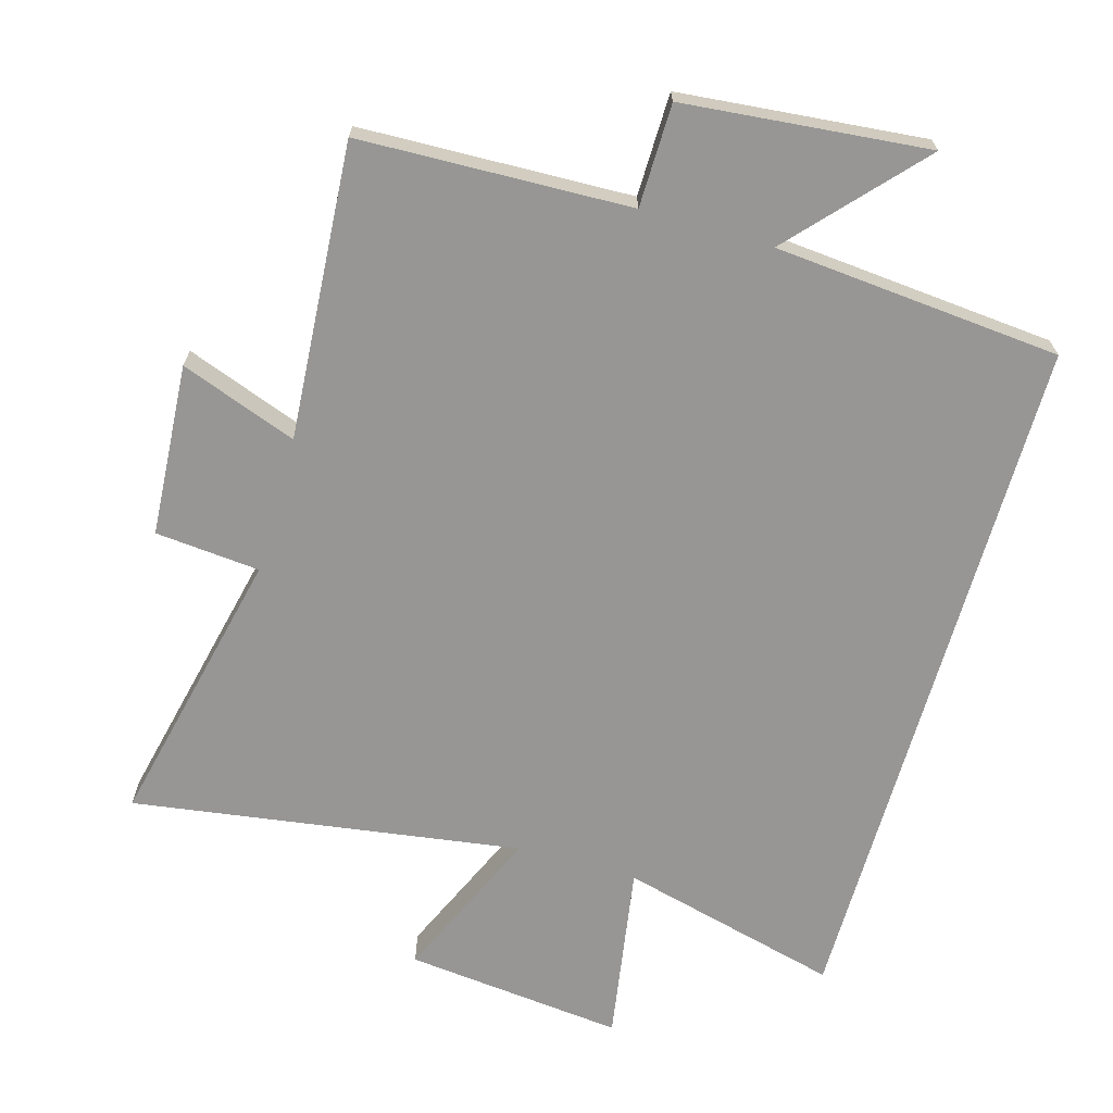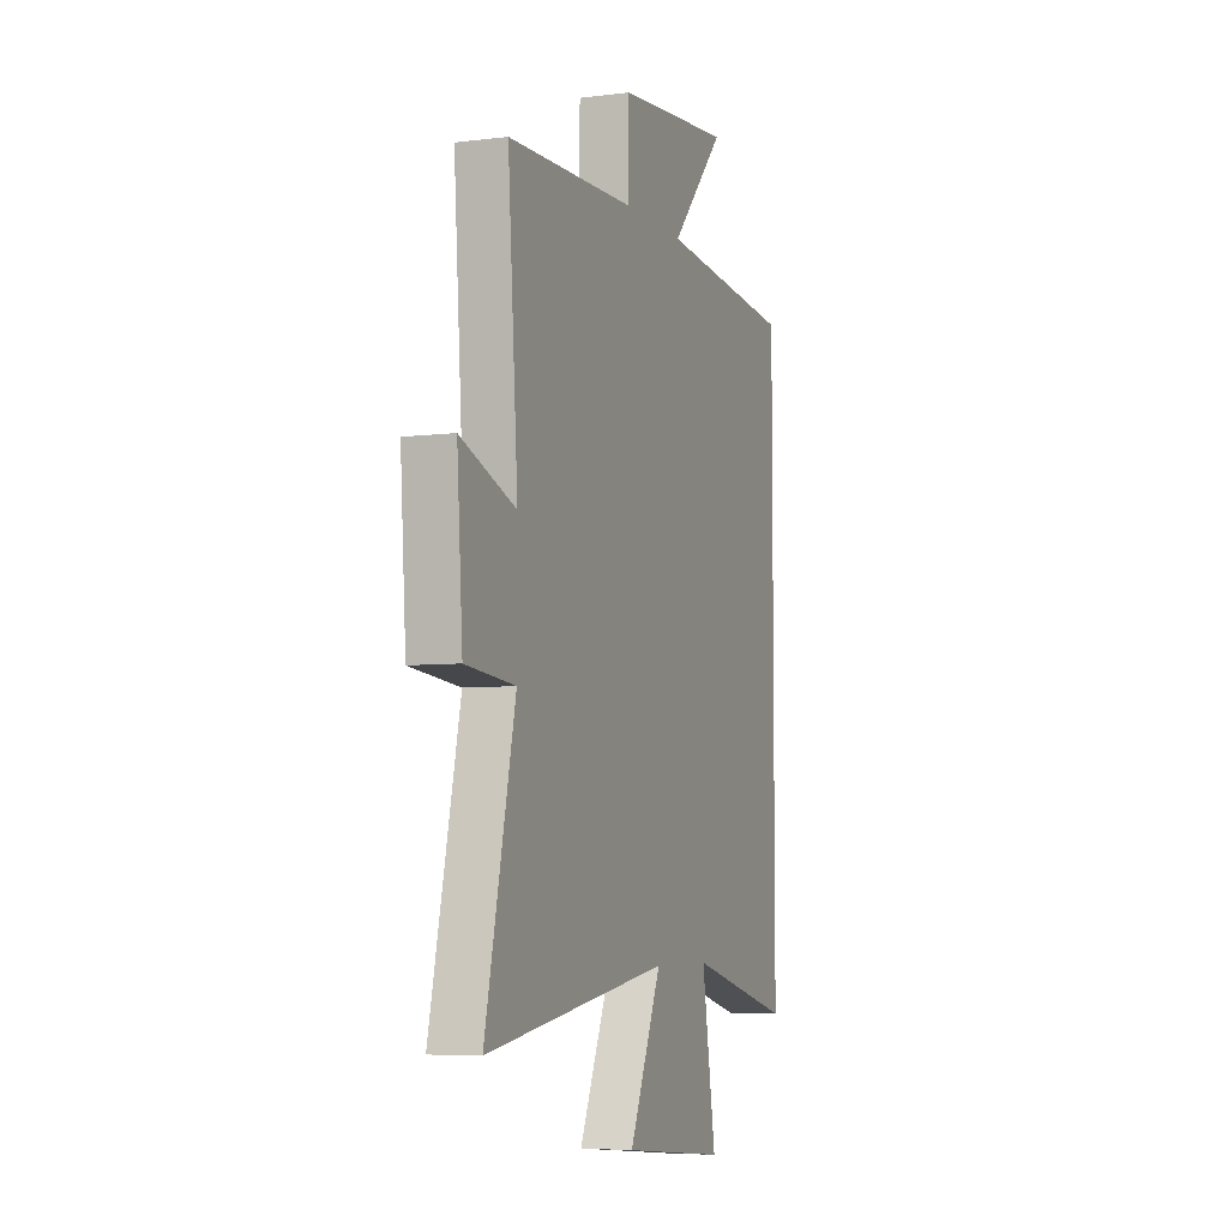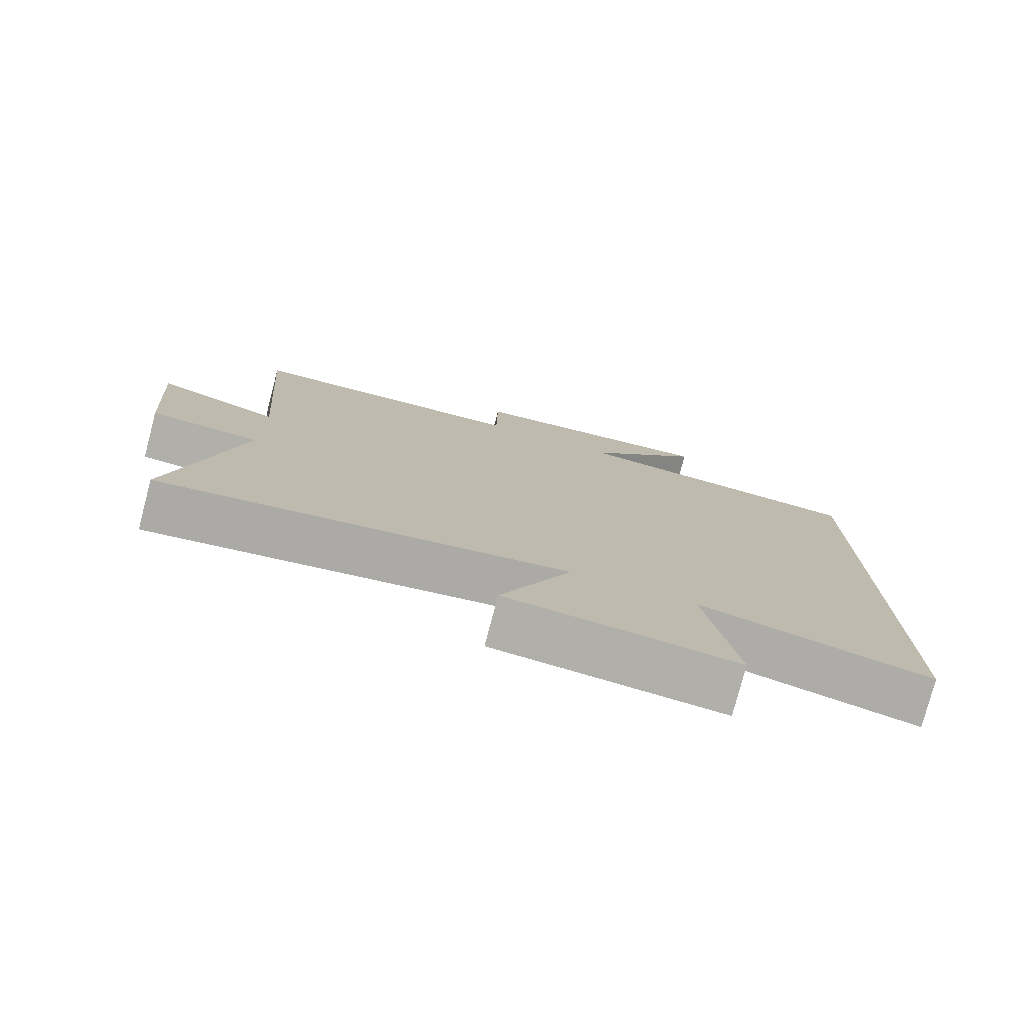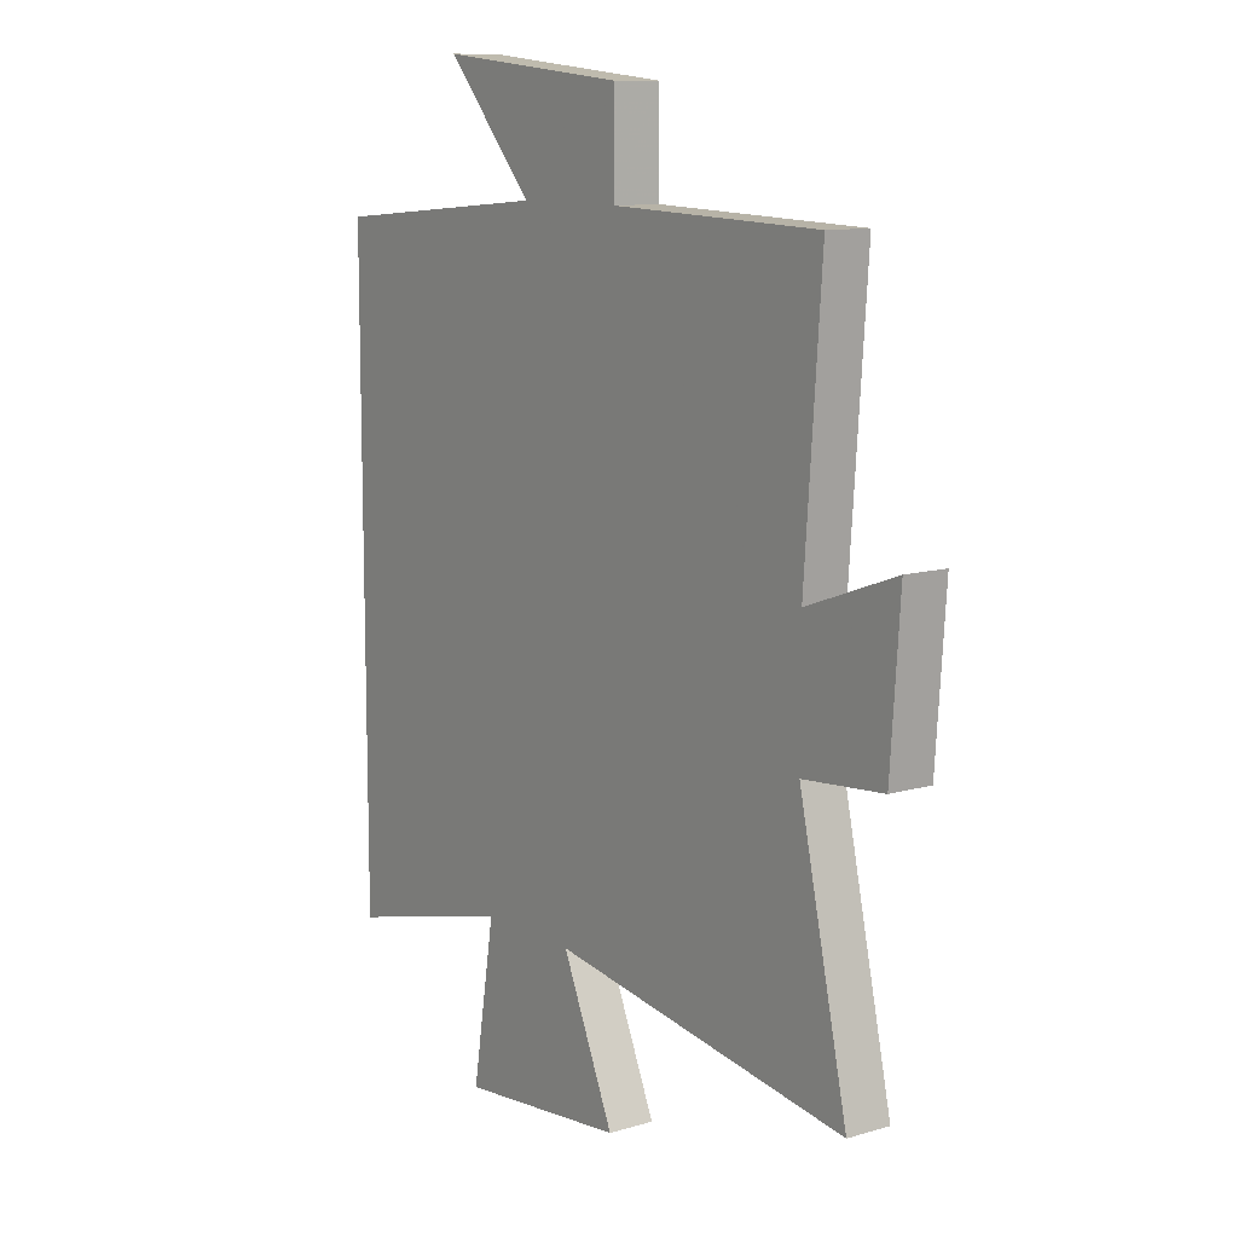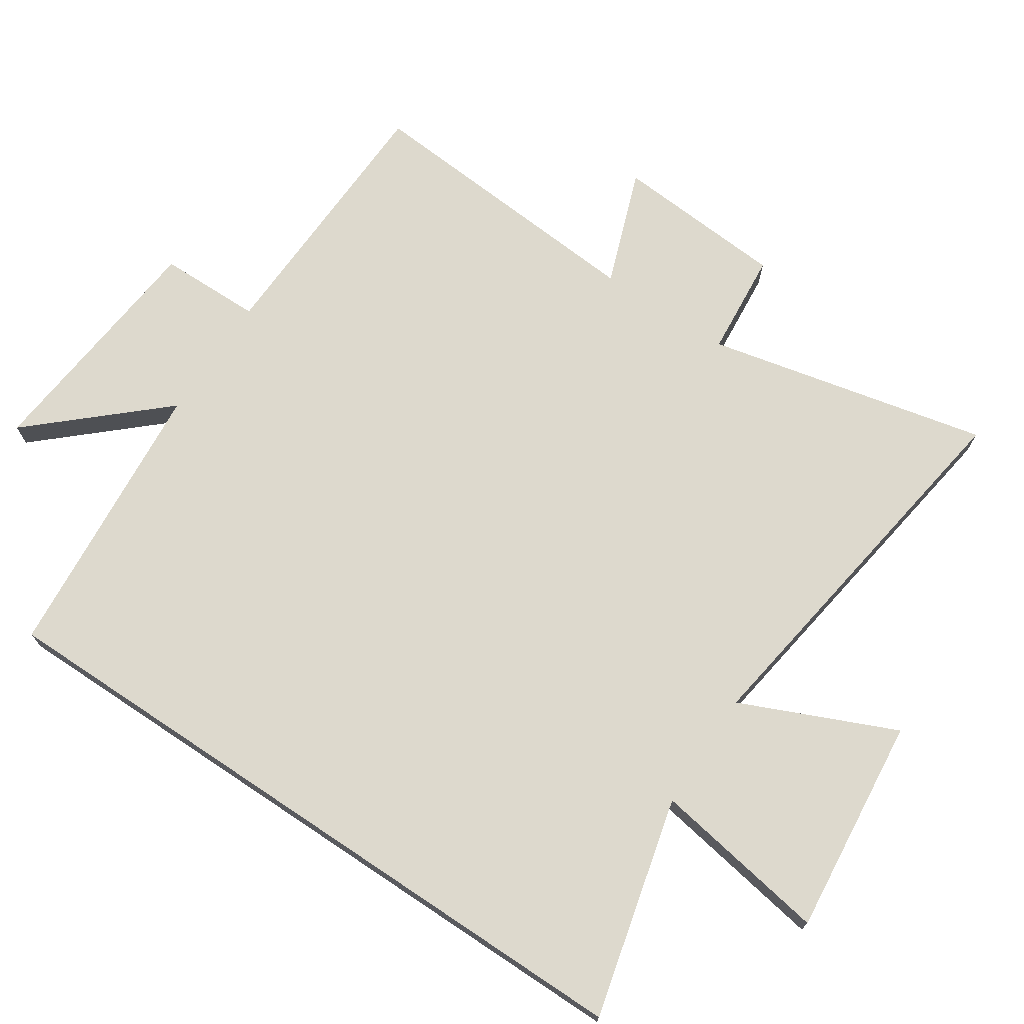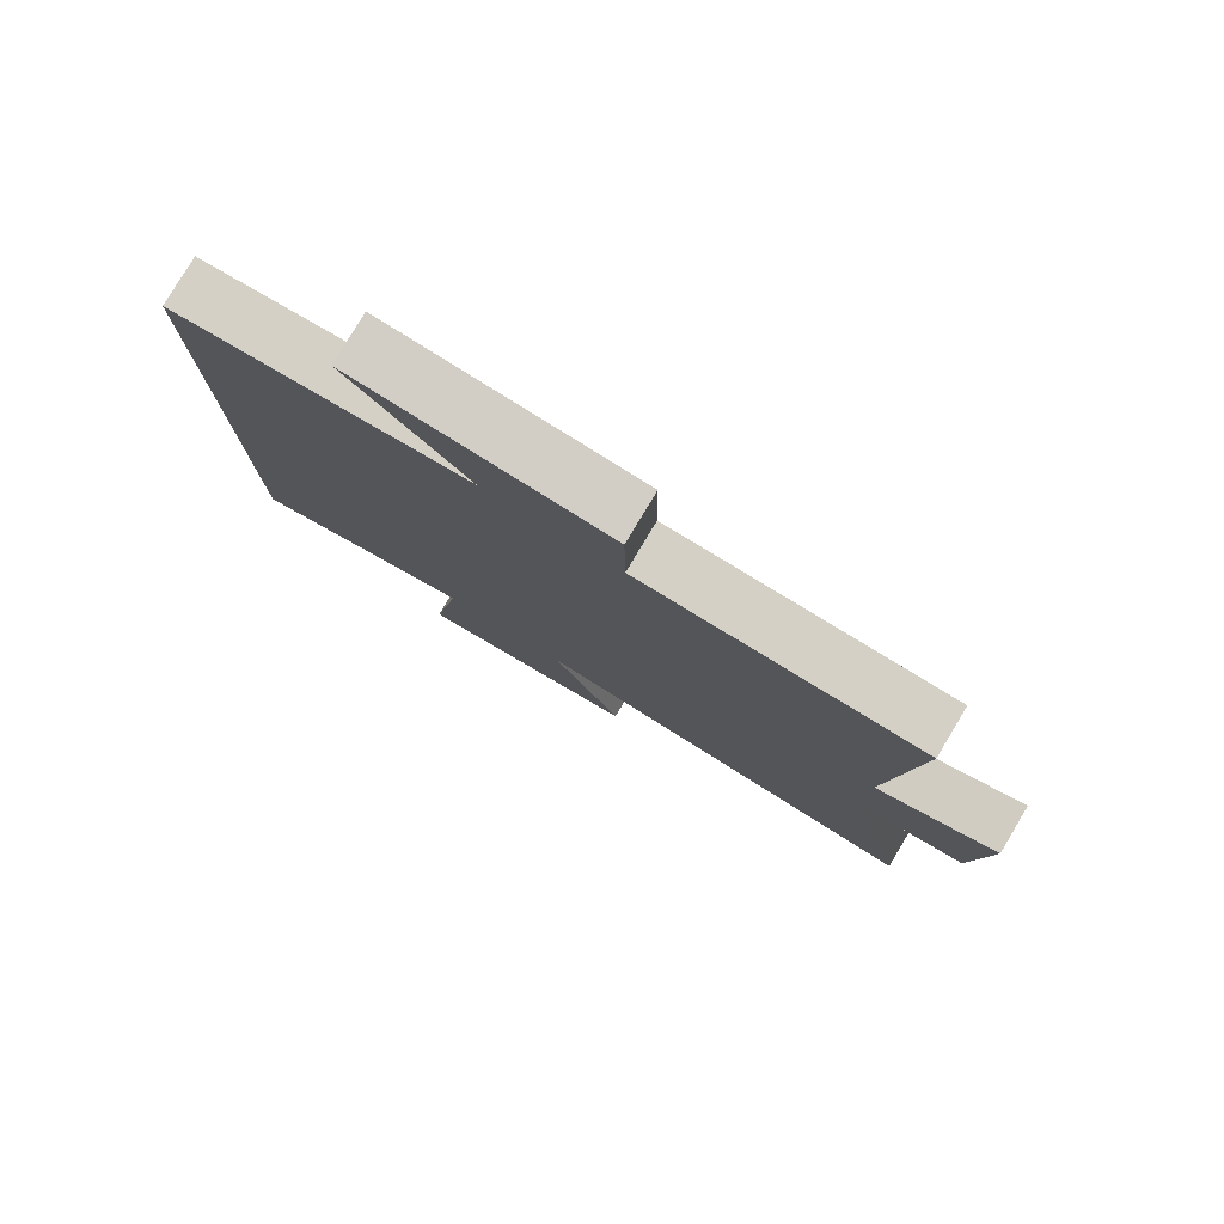
<metadata>
{"format":"obj","ext":"obj","renderer":"f3d","projection":"perspective","resolution":1024,"background":"white","views":[{"elev":-68.0,"azim":-16.1,"up":"+Y"},{"elev":-5.9,"azim":-69.2,"up":"+Z"},{"elev":-77.8,"azim":-14.7,"up":"+Z"},{"elev":10.9,"azim":-126.2,"up":"+Z"},{"elev":71.9,"azim":123.7,"up":"+Y"},{"elev":80.0,"azim":-149.0,"up":"+Z"}]}
</metadata>
<code>
v 0.5 0.07 0.463
v 0.5 0.07 -0.583
v 0.169 0.07 -0.5
v 0.213 0.07 -0.766
v -0.115 0.07 -0.732
v -0.013 0.07 -0.5
v -0.595 0.07 -0.587
v -0.5 0.07 -0.164
v -0.657 0.07 -0.15
v -0.675 0.07 0.108
v -0.5 0.07 0.044
v -0.532 0.07 0.486
v -0.126 0.07 0.5
v -0.124 0.07 0.654
v 0.242 0.07 0.69
v 0.07 0.07 0.5
v 0.5 0 0.463
v 0.5 0 -0.583
v 0.169 0 -0.5
v 0.213 0 -0.766
v -0.115 0 -0.732
v -0.013 0 -0.5
v -0.595 0 -0.587
v -0.5 0 -0.164
v -0.657 0 -0.15
v -0.675 0 0.108
v -0.5 0 0.044
v -0.532 0 0.486
v -0.126 0 0.5
v -0.124 0 0.654
v 0.242 0 0.69
v 0.07 0 0.5
f 13 14 15 16
f 11 12 13 16
f 11 16 1 2
f 8 9 10 11
f 8 11 2 3
f 6 7 8
f 6 8 3
f 3 4 5 6
f 32 31 30 29
f 32 29 28 27
f 18 17 32 27
f 27 26 25 24
f 19 18 27 24
f 24 23 22
f 19 24 22
f 22 21 20 19
f 1 17 18 2
f 2 18 19 3
f 3 19 20 4
f 4 20 21 5
f 5 21 22 6
f 6 22 23 7
f 7 23 24 8
f 8 24 25 9
f 9 25 26 10
f 10 26 27 11
f 11 27 28 12
f 12 28 29 13
f 13 29 30 14
f 14 30 31 15
f 15 31 32 16
f 16 32 17 1

</code>
